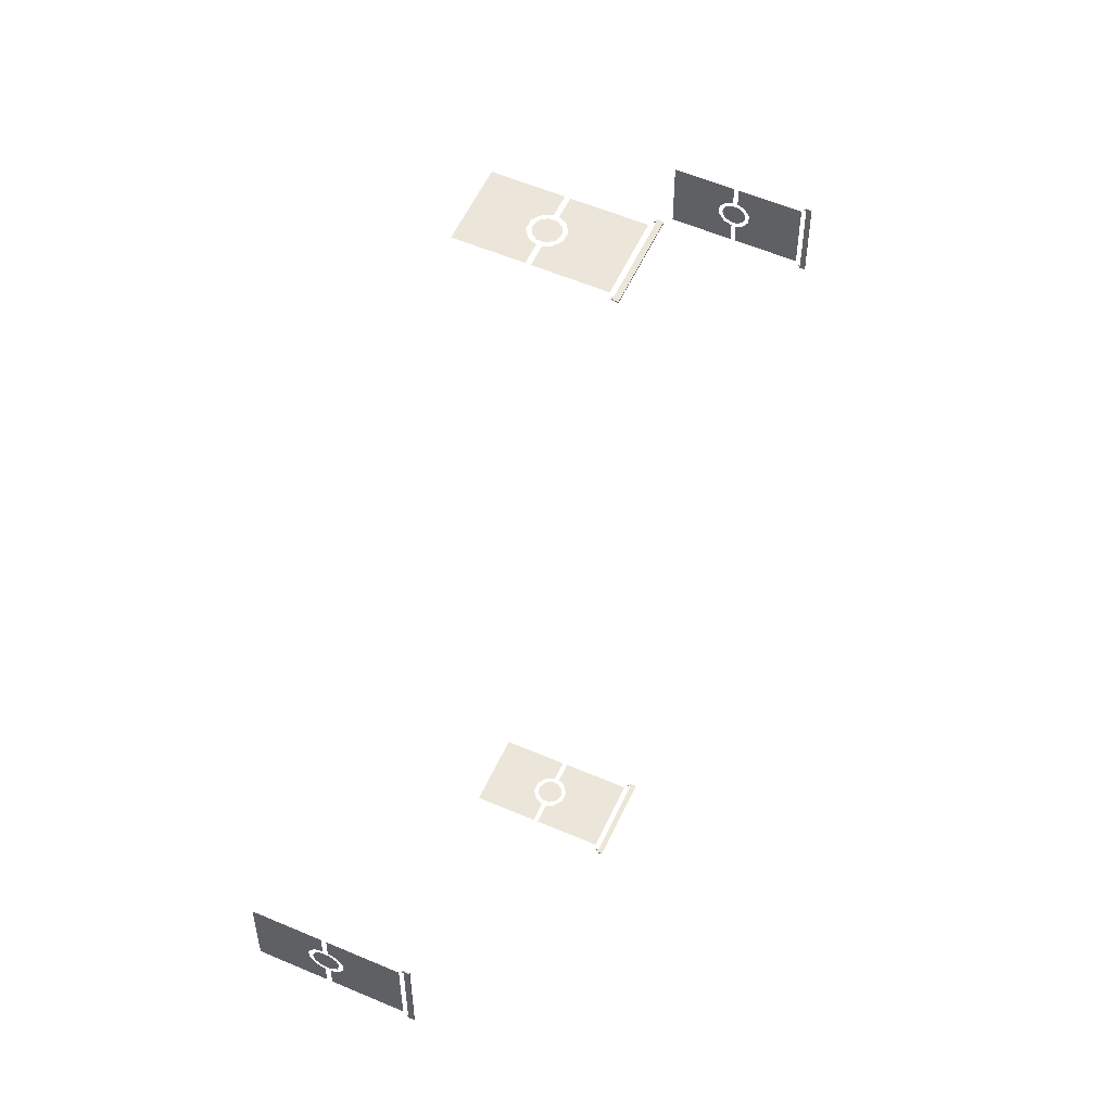
<metadata>
{"format":"obj","ext":"obj","renderer":"f3d","projection":"perspective","resolution":1024,"background":"white","views":[{"elev":55.9,"azim":114.3,"up":"+Z"}]}
</metadata>
<code>
g platform_flags
v 1.218 0.1826 -0.1121
v 1.218 0.176 -0.1121
v 1.218 0.1826 -0.1201
v 1.218 0.1826 -0.1201
v 1.218 0.1966 -0.1201
v 1.218 0.1826 0.1118
v 1.218 0.1826 0.1198
v 1.218 0.1966 0.1198
v 1.218 0.1826 0.1198
v 1.218 0.176 0.1118
v 1.221 0.1826 -0.1121
v 1.221 0.1826 -0.1201
v 1.221 0.176 -0.1121
v 1.221 0.1826 -0.1201
v 1.221 0.1966 -0.1201
v 1.221 0.1826 0.1118
v 1.221 0.1826 0.1198
v 1.221 0.1966 0.1198
v 1.221 0.1826 0.1198
v 1.221 0.176 0.1118
v 0.1121 0.1826 1.218
v 0.1121 0.176 1.218
v 0.1201 0.1826 1.218
v 0.1201 0.1826 1.218
v 0.1201 0.1966 1.218
v -0.1118 0.1826 1.218
v -0.1198 0.1826 1.218
v -0.1198 0.1966 1.218
v -0.1198 0.1826 1.218
v -0.1118 0.176 1.218
v 0.1121 0.1826 1.221
v 0.1201 0.1826 1.221
v 0.1121 0.176 1.221
v 0.1201 0.1826 1.221
v 0.1201 0.1966 1.221
v -0.1118 0.1826 1.221
v -0.1198 0.1826 1.221
v -0.1198 0.1966 1.221
v -0.1198 0.1826 1.221
v -0.1118 0.176 1.221
v -1.218 0.1826 0.1121
v -1.218 0.176 0.1121
v -1.218 0.1826 0.1201
v -1.218 0.1826 0.1201
v -1.218 0.1966 0.1201
v -1.218 0.1826 -0.1118
v -1.218 0.1826 -0.1198
v -1.218 0.1966 -0.1198
v -1.218 0.1826 -0.1198
v -1.218 0.176 -0.1118
v -1.221 0.1826 0.1121
v -1.221 0.1826 0.1201
v -1.221 0.176 0.1121
v -1.221 0.1826 0.1201
v -1.221 0.1966 0.1201
v -1.221 0.1826 -0.1118
v -1.221 0.1826 -0.1198
v -1.221 0.1966 -0.1198
v -1.221 0.1826 -0.1198
v -1.221 0.176 -0.1118
v -0.1121 0.1826 -1.218
v -0.1121 0.176 -1.218
v -0.1201 0.1826 -1.218
v -0.1201 0.1826 -1.218
v -0.1201 0.1966 -1.218
v 0.1118 0.1826 -1.218
v 0.1198 0.1826 -1.218
v 0.1198 0.1966 -1.218
v 0.1198 0.1826 -1.218
v 0.1118 0.176 -1.218
v -0.1121 0.1826 -1.221
v -0.1201 0.1826 -1.221
v -0.1121 0.176 -1.221
v -0.1201 0.1826 -1.221
v -0.1201 0.1966 -1.221
v 0.1118 0.1826 -1.221
v 0.1198 0.1826 -1.221
v 0.1198 0.1966 -1.221
v 0.1198 0.1826 -1.221
v 0.1118 0.176 -1.221
v 1.221 0.1826 -0.1121
v 1.218 0.1826 -0.1121
v 1.218 0.1826 0.1118
v 1.221 0.1826 0.1118
v 1.221 0.1966 -0.1201
v 1.218 0.1966 -0.1201
v 1.218 0.1826 -0.1201
v 1.221 0.1826 -0.1201
v 1.221 0.1826 0.1198
v 1.218 0.1826 0.1198
v 1.218 0.1966 0.1198
v 1.221 0.1966 0.1198
v 1.218 0.1966 0.1198
v 1.218 0.1966 -0.1201
v 1.221 0.1966 -0.1201
v 1.221 0.1966 0.1198
v 1.218 0.1826 -0.1201
v 1.218 0.176 -0.1121
v 1.221 0.176 -0.1121
v 1.221 0.1826 -0.1201
v 1.221 0.176 -0.1121
v 1.218 0.176 -0.1121
v 1.218 0.1826 -0.1121
v 1.221 0.1826 -0.1121
v 1.221 0.1826 0.1118
v 1.218 0.1826 0.1118
v 1.218 0.176 0.1118
v 1.221 0.176 0.1118
v 1.218 0.176 0.1118
v 1.218 0.1826 0.1198
v 1.221 0.1826 0.1198
v 1.221 0.176 0.1118
v 1.219 -0.00944 0.02995
v 1.219 -0.0299 0.02978
v 1.219 0.007707 0.01756
v 1.219 -0.04672 0.01756
v 1.219 0.01413 -0.002212
v 1.219 0.007707 -0.02198
v 1.219 -0.009111 -0.0342
v 1.219 -0.0299 -0.0342
v 1.219 -0.04672 -0.02198
v 1.219 -0.05314 -0.002212
v 1.219 0.1692 -0.1029
v 1.219 0.1691 0.09984
v 1.219 -0.01131 -0.1029
v 1.219 0.007232 -0.03901
v 1.219 -0.01131 -0.0464
v 1.219 0.02376 -0.01627
v 1.219 0.02376 0.01185
v 1.219 0.007676 0.03436
v 1.219 -0.01148 0.0421
v 1.219 -0.01148 0.09984
v 1.219 -0.02442 0.09984
v 1.219 -0.1965 0.09984
v 1.219 -0.02442 0.0425
v 1.219 -0.04624 0.03459
v 1.219 -0.1966 -0.1029
v 1.219 -0.06277 0.01185
v 1.219 -0.06277 -0.01627
v 1.219 -0.04624 -0.03901
v 1.219 -0.02457 -0.0469
v 1.219 -0.02457 -0.1029
v 0.1121 0.1826 1.221
v 0.1121 0.1826 1.218
v -0.1118 0.1826 1.218
v -0.1118 0.1826 1.221
v 0.1201 0.1966 1.221
v 0.1201 0.1966 1.218
v 0.1201 0.1826 1.218
v 0.1201 0.1826 1.221
v -0.1198 0.1826 1.221
v -0.1198 0.1826 1.218
v -0.1198 0.1966 1.218
v -0.1198 0.1966 1.221
v -0.1198 0.1966 1.218
v 0.1201 0.1966 1.218
v 0.1201 0.1966 1.221
v -0.1198 0.1966 1.221
v 0.1201 0.1826 1.218
v 0.1121 0.176 1.218
v 0.1121 0.176 1.221
v 0.1201 0.1826 1.221
v 0.1121 0.176 1.221
v 0.1121 0.176 1.218
v 0.1121 0.1826 1.218
v 0.1121 0.1826 1.221
v -0.1118 0.1826 1.221
v -0.1118 0.1826 1.218
v -0.1118 0.176 1.218
v -0.1118 0.176 1.221
v -0.1118 0.176 1.218
v -0.1198 0.1826 1.218
v -0.1198 0.1826 1.221
v -0.1118 0.176 1.221
v -0.02995 -0.00944 1.219
v -0.02978 -0.0299 1.219
v -0.01756 0.007707 1.219
v -0.01756 -0.04672 1.219
v 0.002212 0.01413 1.219
v 0.02198 0.007707 1.219
v 0.0342 -0.009111 1.219
v 0.0342 -0.0299 1.219
v 0.02198 -0.04672 1.219
v 0.002212 -0.05314 1.219
v 0.1029 0.1692 1.219
v -0.09984 0.1691 1.219
v 0.1029 -0.01131 1.219
v 0.03901 0.007232 1.219
v 0.0464 -0.01131 1.219
v 0.01627 0.02376 1.219
v -0.01185 0.02376 1.219
v -0.03436 0.007676 1.219
v -0.0421 -0.01148 1.219
v -0.09984 -0.01148 1.219
v -0.09984 -0.02442 1.219
v -0.09984 -0.1965 1.219
v -0.0425 -0.02442 1.219
v -0.03459 -0.04624 1.219
v 0.1029 -0.1966 1.219
v -0.01185 -0.06277 1.219
v 0.01627 -0.06277 1.219
v 0.03901 -0.04624 1.219
v 0.0469 -0.02457 1.219
v 0.1029 -0.02457 1.219
v -1.221 0.1826 0.1121
v -1.218 0.1826 0.1121
v -1.218 0.1826 -0.1118
v -1.221 0.1826 -0.1118
v -1.221 0.1966 0.1201
v -1.218 0.1966 0.1201
v -1.218 0.1826 0.1201
v -1.221 0.1826 0.1201
v -1.221 0.1826 -0.1198
v -1.218 0.1826 -0.1198
v -1.218 0.1966 -0.1198
v -1.221 0.1966 -0.1198
v -1.218 0.1966 -0.1198
v -1.218 0.1966 0.1201
v -1.221 0.1966 0.1201
v -1.221 0.1966 -0.1198
v -1.218 0.1826 0.1201
v -1.218 0.176 0.1121
v -1.221 0.176 0.1121
v -1.221 0.1826 0.1201
v -1.221 0.176 0.1121
v -1.218 0.176 0.1121
v -1.218 0.1826 0.1121
v -1.221 0.1826 0.1121
v -1.221 0.1826 -0.1118
v -1.218 0.1826 -0.1118
v -1.218 0.176 -0.1118
v -1.221 0.176 -0.1118
v -1.218 0.176 -0.1118
v -1.218 0.1826 -0.1198
v -1.221 0.1826 -0.1198
v -1.221 0.176 -0.1118
v -1.219 -0.00944 -0.02995
v -1.219 -0.0299 -0.02978
v -1.219 0.007707 -0.01756
v -1.219 -0.04672 -0.01756
v -1.219 0.01413 0.002212
v -1.219 0.007707 0.02198
v -1.219 -0.009111 0.0342
v -1.219 -0.0299 0.0342
v -1.219 -0.04672 0.02198
v -1.219 -0.05314 0.002212
v -1.219 0.1692 0.1029
v -1.219 0.1691 -0.09984
v -1.219 -0.01131 0.1029
v -1.219 0.007232 0.03901
v -1.219 -0.01131 0.0464
v -1.219 0.02376 0.01627
v -1.219 0.02376 -0.01185
v -1.219 0.007676 -0.03436
v -1.219 -0.01148 -0.0421
v -1.219 -0.01148 -0.09984
v -1.219 -0.02442 -0.09984
v -1.219 -0.1965 -0.09984
v -1.219 -0.02442 -0.0425
v -1.219 -0.04624 -0.03459
v -1.219 -0.1966 0.1029
v -1.219 -0.06277 -0.01185
v -1.219 -0.06277 0.01627
v -1.219 -0.04624 0.03901
v -1.219 -0.02457 0.0469
v -1.219 -0.02457 0.1029
v -0.1121 0.1826 -1.221
v -0.1121 0.1826 -1.218
v 0.1118 0.1826 -1.218
v 0.1118 0.1826 -1.221
v -0.1201 0.1966 -1.221
v -0.1201 0.1966 -1.218
v -0.1201 0.1826 -1.218
v -0.1201 0.1826 -1.221
v 0.1198 0.1826 -1.221
v 0.1198 0.1826 -1.218
v 0.1198 0.1966 -1.218
v 0.1198 0.1966 -1.221
v 0.1198 0.1966 -1.218
v -0.1201 0.1966 -1.218
v -0.1201 0.1966 -1.221
v 0.1198 0.1966 -1.221
v -0.1201 0.1826 -1.218
v -0.1121 0.176 -1.218
v -0.1121 0.176 -1.221
v -0.1201 0.1826 -1.221
v -0.1121 0.176 -1.221
v -0.1121 0.176 -1.218
v -0.1121 0.1826 -1.218
v -0.1121 0.1826 -1.221
v 0.1118 0.1826 -1.221
v 0.1118 0.1826 -1.218
v 0.1118 0.176 -1.218
v 0.1118 0.176 -1.221
v 0.1118 0.176 -1.218
v 0.1198 0.1826 -1.218
v 0.1198 0.1826 -1.221
v 0.1118 0.176 -1.221
v 0.02995 -0.00944 -1.219
v 0.02978 -0.0299 -1.219
v 0.01756 0.007707 -1.219
v 0.01756 -0.04672 -1.219
v -0.002212 0.01413 -1.219
v -0.02198 0.007707 -1.219
v -0.0342 -0.009111 -1.219
v -0.0342 -0.0299 -1.219
v -0.02198 -0.04672 -1.219
v -0.002212 -0.05314 -1.219
v -0.1029 0.1692 -1.219
v 0.09984 0.1691 -1.219
v -0.1029 -0.01131 -1.219
v -0.03901 0.007232 -1.219
v -0.0464 -0.01131 -1.219
v -0.01627 0.02376 -1.219
v 0.01185 0.02376 -1.219
v 0.03436 0.007676 -1.219
v 0.0421 -0.01148 -1.219
v 0.09984 -0.01148 -1.219
v 0.09984 -0.02442 -1.219
v 0.09984 -0.1965 -1.219
v 0.0425 -0.02442 -1.219
v 0.03459 -0.04624 -1.219
v -0.1029 -0.1966 -1.219
v 0.01185 -0.06277 -1.219
v -0.01627 -0.06277 -1.219
v -0.03901 -0.04624 -1.219
v -0.0469 -0.02457 -1.219
v -0.1029 -0.02457 -1.219
g platform_flags_0
f 3 2 1
f 1 5 4
f 1 6 5
f 5 6 7
f 5 7 8
f 6 10 9
f 13 12 11
f 15 11 14
f 11 15 16
f 16 15 17
f 17 15 18
f 20 16 19
f 23 22 21
f 21 25 24
f 21 26 25
f 25 26 27
f 25 27 28
f 26 30 29
f 33 32 31
f 35 31 34
f 31 35 36
f 36 35 37
f 37 35 38
f 40 36 39
f 43 42 41
f 41 45 44
f 41 46 45
f 45 46 47
f 45 47 48
f 46 50 49
f 53 52 51
f 55 51 54
f 51 55 56
f 56 55 57
f 57 55 58
f 60 56 59
f 63 62 61
f 61 65 64
f 61 66 65
f 65 66 67
f 65 67 68
f 66 70 69
f 73 72 71
f 75 71 74
f 71 75 76
f 76 75 77
f 77 75 78
f 80 76 79
f 83 82 81
f 84 83 81
f 87 86 85
f 88 87 85
f 91 90 89
f 92 91 89
f 95 94 93
f 96 95 93
f 99 98 97
f 100 99 97
f 103 102 101
f 104 103 101
f 107 106 105
f 108 107 105
f 111 110 109
f 112 111 109
f 115 114 113
f 115 116 114
f 117 116 115
f 118 116 117
f 119 116 118
f 120 116 119
f 121 116 120
f 122 116 121
f 125 124 123
f 126 124 125
f 126 125 127
f 128 124 126
f 129 124 128
f 124 129 130
f 124 130 131
f 124 131 132
f 135 134 133
f 136 134 135
f 136 137 134
f 138 137 136
f 139 137 138
f 140 137 139
f 137 140 141
f 137 141 142
f 145 144 143
f 146 145 143
f 149 148 147
f 150 149 147
f 153 152 151
f 154 153 151
f 157 156 155
f 158 157 155
f 161 160 159
f 162 161 159
f 165 164 163
f 166 165 163
f 169 168 167
f 170 169 167
f 173 172 171
f 174 173 171
f 177 176 175
f 177 178 176
f 179 178 177
f 180 178 179
f 181 178 180
f 182 178 181
f 183 178 182
f 184 178 183
f 187 186 185
f 188 186 187
f 188 187 189
f 190 186 188
f 191 186 190
f 186 191 192
f 186 192 193
f 186 193 194
f 197 196 195
f 198 196 197
f 198 199 196
f 200 199 198
f 201 199 200
f 202 199 201
f 199 202 203
f 199 203 204
f 207 206 205
f 208 207 205
f 211 210 209
f 212 211 209
f 215 214 213
f 216 215 213
f 219 218 217
f 220 219 217
f 223 222 221
f 224 223 221
f 227 226 225
f 228 227 225
f 231 230 229
f 232 231 229
f 235 234 233
f 236 235 233
f 239 238 237
f 239 240 238
f 241 240 239
f 242 240 241
f 243 240 242
f 244 240 243
f 245 240 244
f 246 240 245
f 249 248 247
f 250 248 249
f 250 249 251
f 252 248 250
f 253 248 252
f 248 253 254
f 248 254 255
f 248 255 256
f 259 258 257
f 260 258 259
f 260 261 258
f 262 261 260
f 263 261 262
f 264 261 263
f 261 264 265
f 261 265 266
f 269 268 267
f 270 269 267
f 273 272 271
f 274 273 271
f 277 276 275
f 278 277 275
f 281 280 279
f 282 281 279
f 285 284 283
f 286 285 283
f 289 288 287
f 290 289 287
f 293 292 291
f 294 293 291
f 297 296 295
f 298 297 295
f 301 300 299
f 301 302 300
f 303 302 301
f 304 302 303
f 305 302 304
f 306 302 305
f 307 302 306
f 308 302 307
f 311 310 309
f 312 310 311
f 312 311 313
f 314 310 312
f 315 310 314
f 310 315 316
f 310 316 317
f 310 317 318
f 321 320 319
f 322 320 321
f 322 323 320
f 324 323 322
f 325 323 324
f 326 323 325
f 323 326 327
f 323 327 328

</code>
